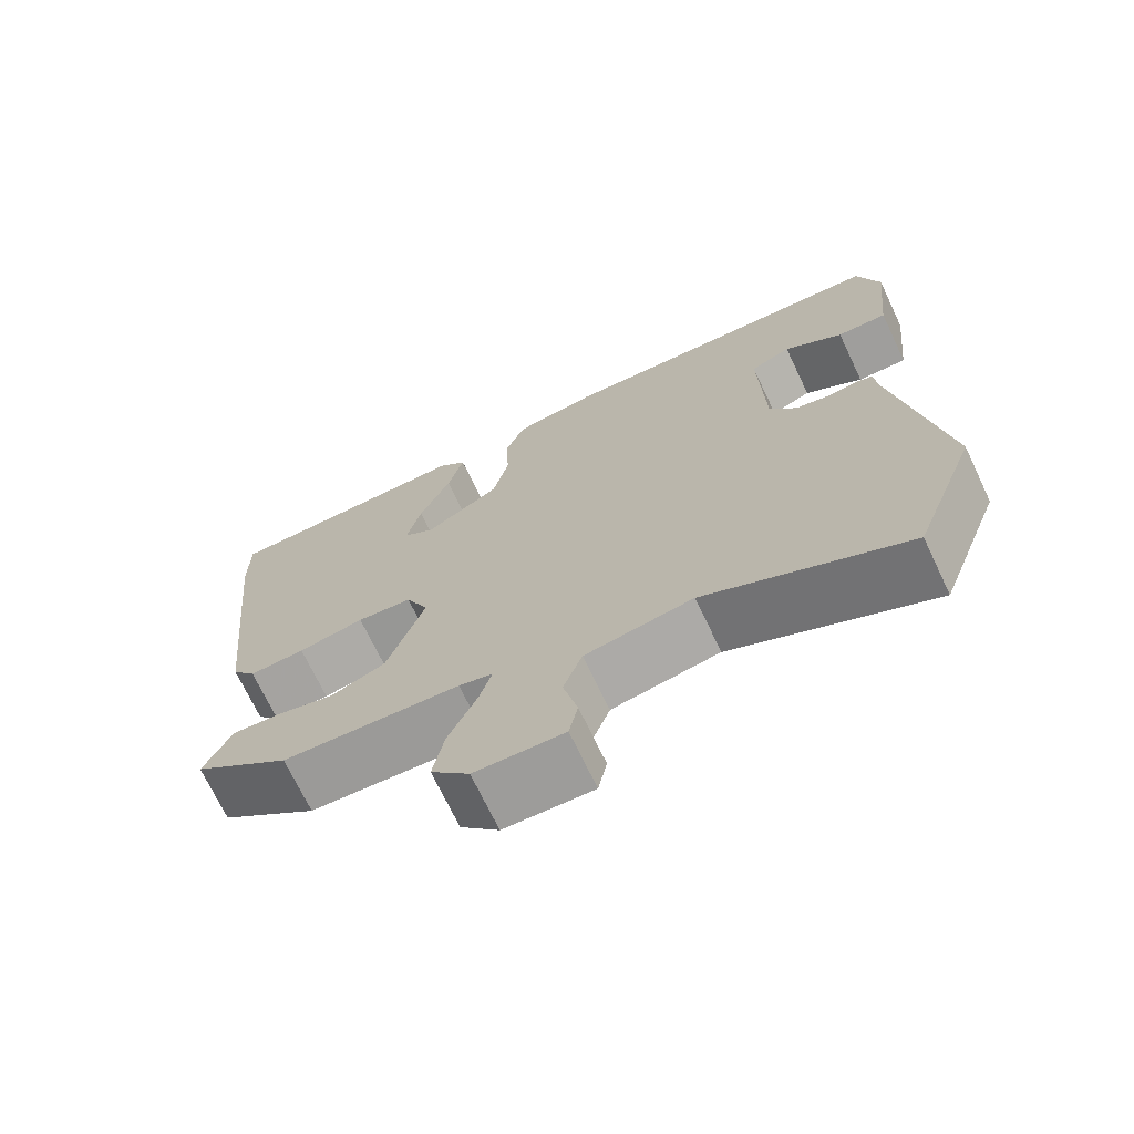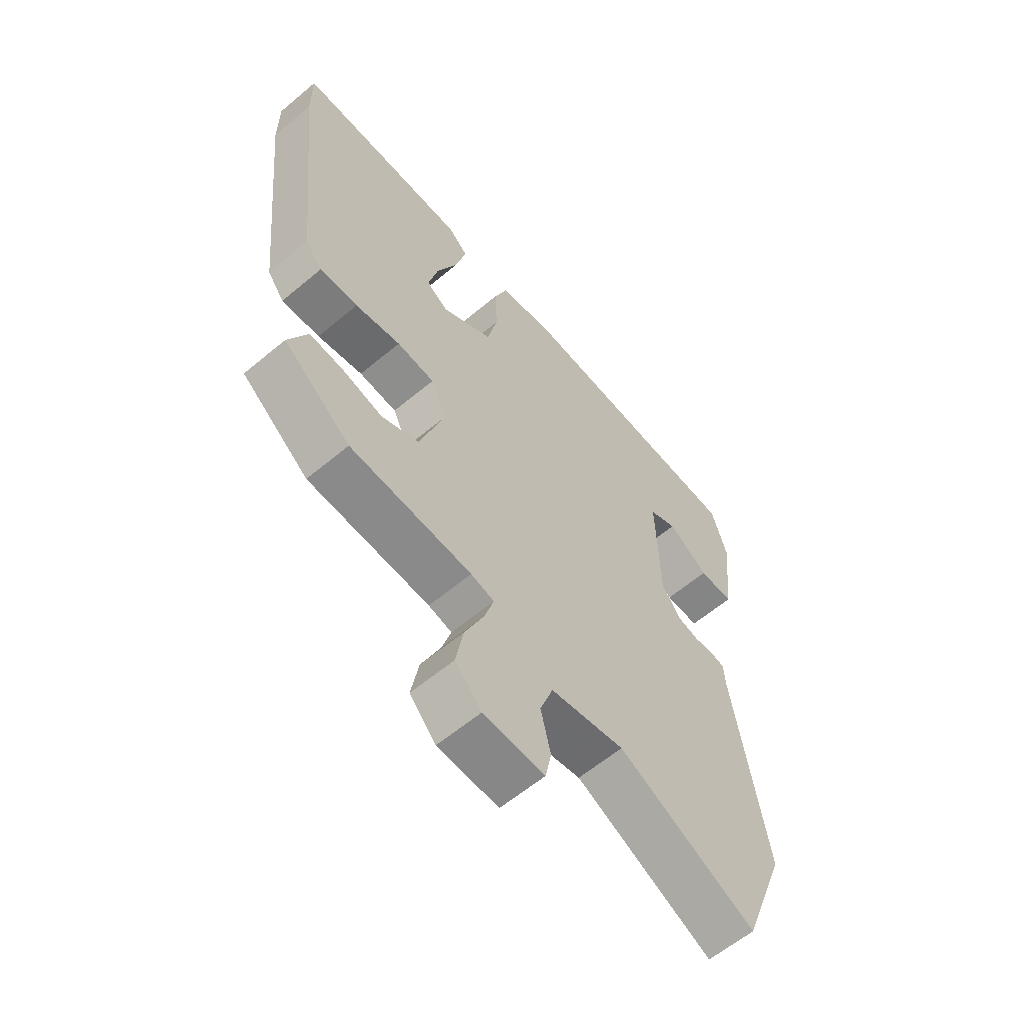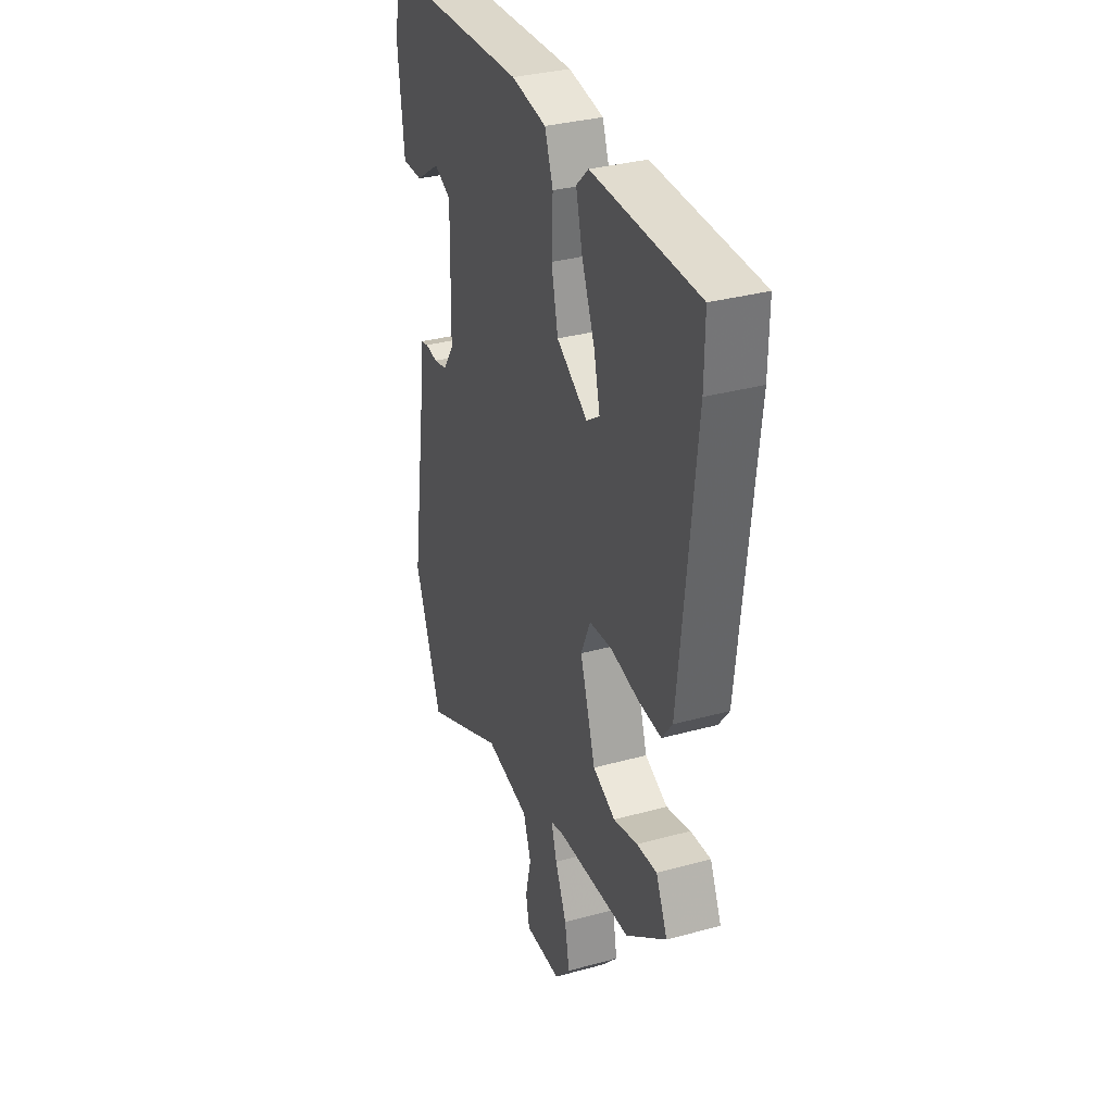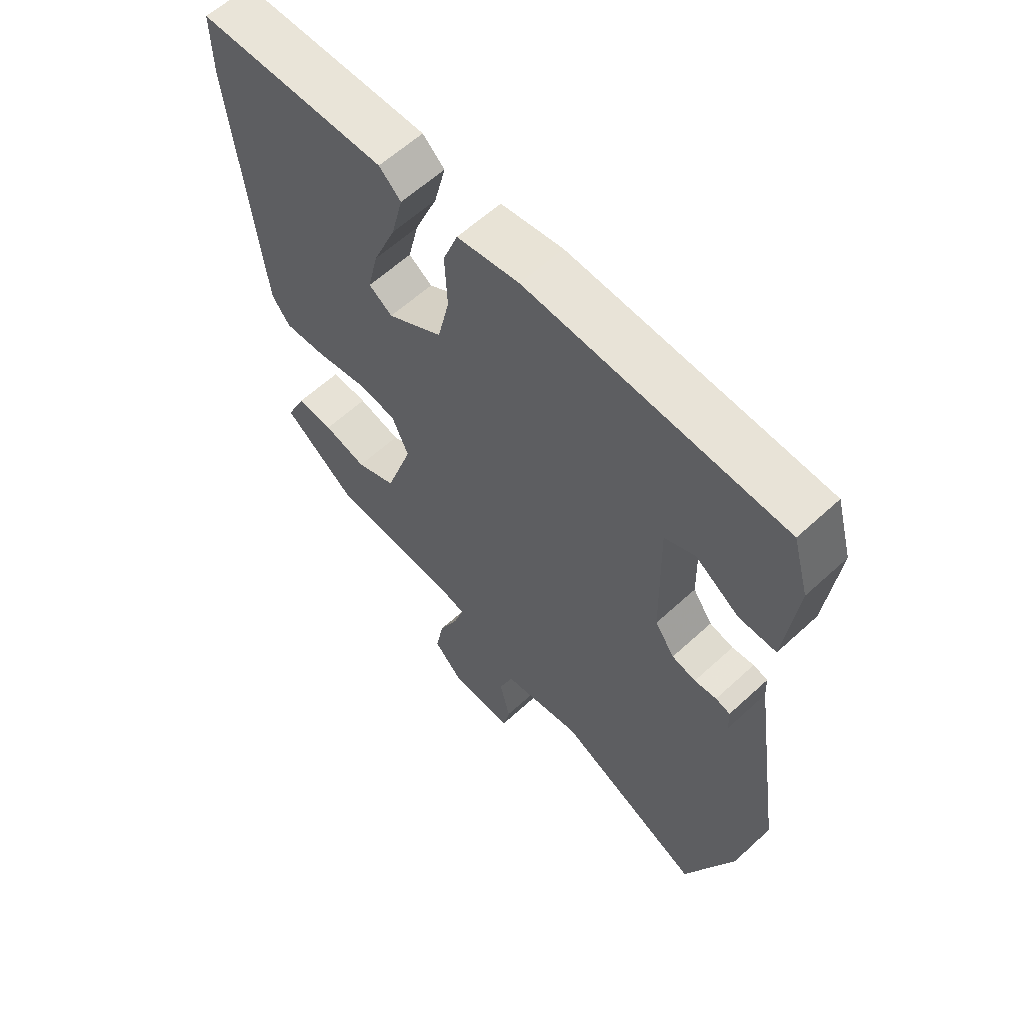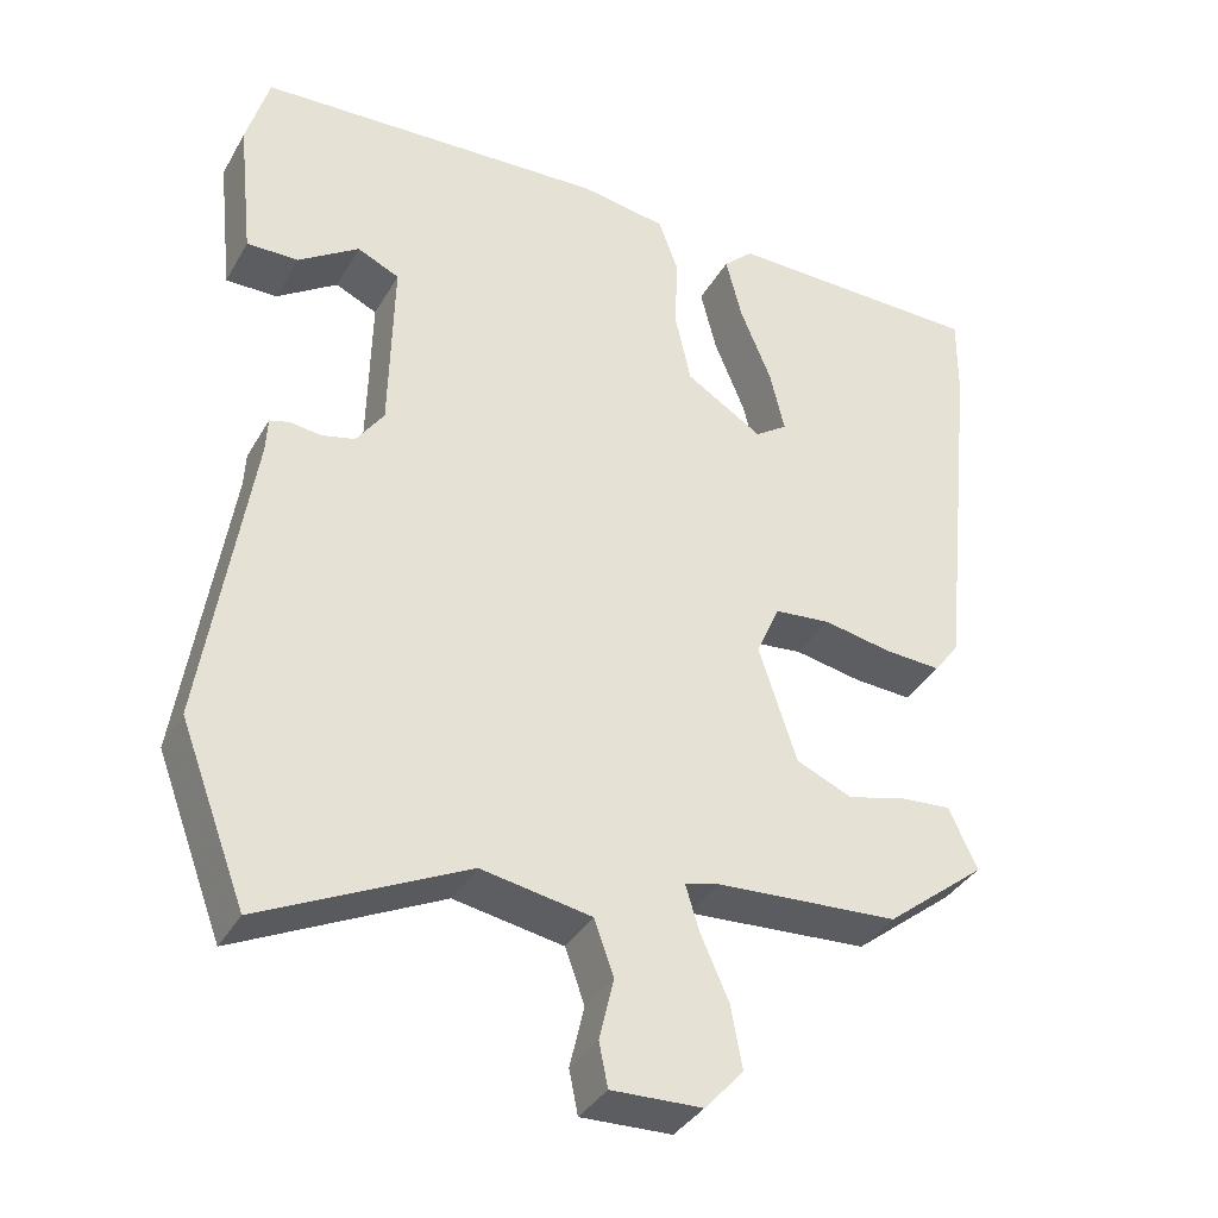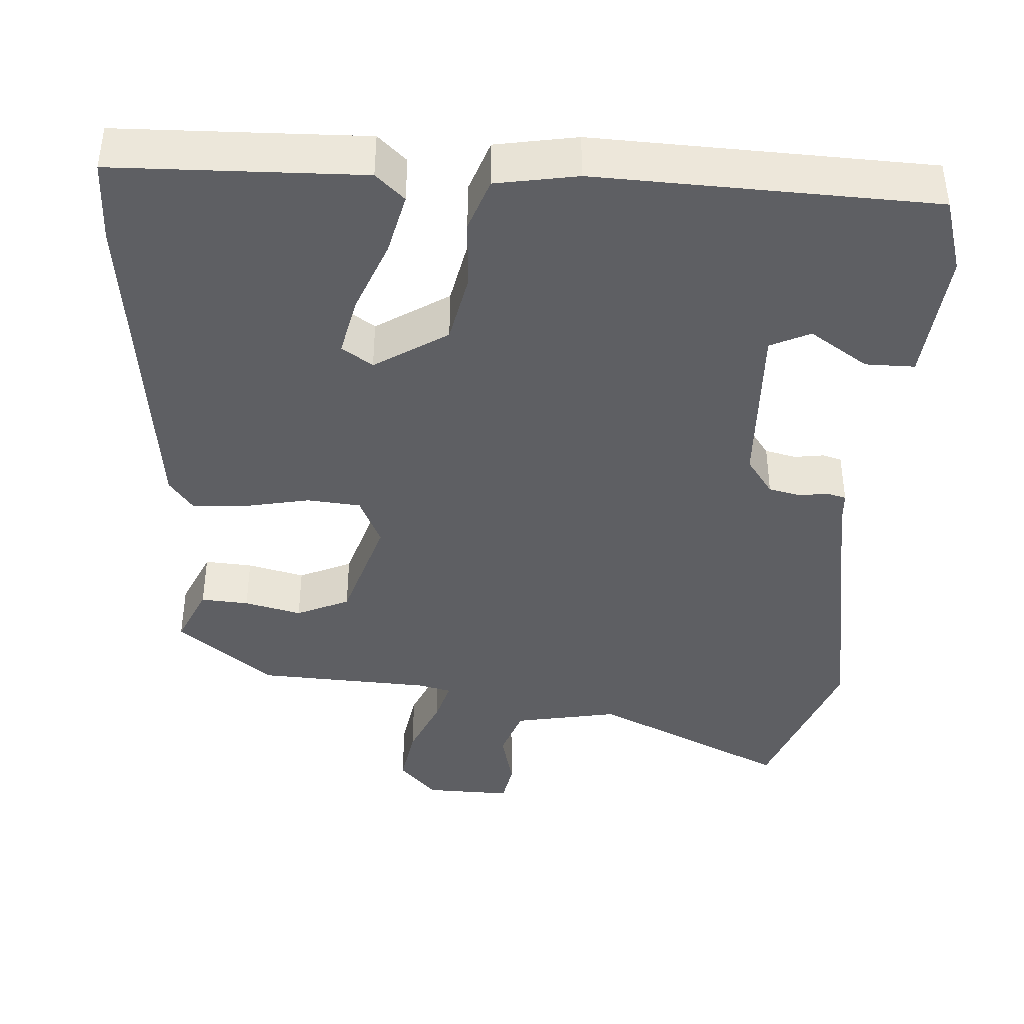
<metadata>
{"format":"obj","ext":"obj","renderer":"f3d","projection":"perspective","resolution":1024,"background":"white","views":[{"elev":-71.4,"azim":25.6,"up":"+Z"},{"elev":-61.0,"azim":-49.5,"up":"+Z"},{"elev":33.6,"azim":-110.5,"up":"+Z"},{"elev":60.8,"azim":46.8,"up":"+Z"},{"elev":-36.6,"azim":153.3,"up":"+Z"},{"elev":-40.9,"azim":-2.9,"up":"+Y"}]}
</metadata>
<code>
v -0.499 0.07 0.4
v -0.5 0.07 0.507
v -0.179 0.07 0.511
v -0.142 0.07 0.476
v -0.162 0.07 0.396
v -0.201 0.07 0.301
v -0.219 0.07 0.224
v -0.179 0.07 0.196
v -0.084 0.07 0.255
v -0.064 0.07 0.345
v -0.068 0.07 0.437
v -0.043 0.07 0.505
v 0.063 0.07 0.522
v 0.499 0.07 0.5
v 0.527 0.07 0.402
v 0.508 0.07 0.228
v 0.444 0.07 0.229
v 0.369 0.07 0.28
v 0.317 0.07 0.256
v 0.322 0.07 0.034
v 0.356 0.07 -0.015
v 0.397 0.07 -0.025
v 0.435 0.07 -0.02
v 0.46 0.07 -0.027
v 0.462 0.07 -0.069
v 0.52 0.07 -0.446
v 0.438 0.07 -0.662
v 0.185 0.07 -0.539
v 0.049 0.07 -0.563
v 0.025 0.07 -0.63
v 0.043 0.07 -0.707
v 0.032 0.07 -0.761
v -0.08 0.07 -0.757
v -0.128 0.07 -0.704
v -0.114 0.07 -0.627
v -0.079 0.07 -0.548
v -0.062 0.07 -0.492
v -0.105 0.07 -0.481
v -0.33 0.07 -0.467
v -0.454 0.07 -0.368
v -0.419 0.07 -0.292
v -0.357 0.07 -0.297
v -0.283 0.07 -0.316
v -0.214 0.07 -0.286
v -0.167 0.07 -0.142
v -0.196 0.07 -0.076
v -0.266 0.07 -0.069
v -0.35 0.07 -0.085
v -0.421 0.07 -0.089
v -0.452 0.07 -0.047
v -0.499 0 0.4
v -0.5 0 0.507
v -0.179 0 0.511
v -0.142 0 0.476
v -0.162 0 0.396
v -0.201 0 0.301
v -0.219 0 0.224
v -0.179 0 0.196
v -0.084 0 0.255
v -0.064 0 0.345
v -0.068 0 0.437
v -0.043 0 0.505
v 0.063 0 0.522
v 0.499 0 0.5
v 0.527 0 0.402
v 0.508 0 0.228
v 0.444 0 0.229
v 0.369 0 0.28
v 0.317 0 0.256
v 0.322 0 0.034
v 0.356 0 -0.015
v 0.397 0 -0.025
v 0.435 0 -0.02
v 0.46 0 -0.027
v 0.462 0 -0.069
v 0.52 0 -0.446
v 0.438 0 -0.662
v 0.185 0 -0.539
v 0.049 0 -0.563
v 0.025 0 -0.63
v 0.043 0 -0.707
v 0.032 0 -0.761
v -0.08 0 -0.757
v -0.128 0 -0.704
v -0.114 0 -0.627
v -0.079 0 -0.548
v -0.062 0 -0.492
v -0.105 0 -0.481
v -0.33 0 -0.467
v -0.454 0 -0.368
v -0.419 0 -0.292
v -0.357 0 -0.297
v -0.283 0 -0.316
v -0.214 0 -0.286
v -0.167 0 -0.142
v -0.196 0 -0.076
v -0.266 0 -0.069
v -0.35 0 -0.085
v -0.421 0 -0.089
v -0.452 0 -0.047
f 47 48 49 50
f 46 47 50 1
f 40 41 42 43
f 38 39 40 43
f 37 38 43 44
f 33 34 35 36
f 33 36 37
f 30 31 32 33
f 29 30 33 37
f 28 29 37 44
f 25 26 27 28
f 22 23 24 25
f 21 22 25 28
f 20 21 28 44
f 15 16 17 18
f 15 18 19
f 14 15 19
f 13 14 19
f 10 11 12 13
f 9 10 13 19
f 8 9 19 20
f 3 4 5 6
f 3 6 7
f 2 3 7
f 46 1 2 7
f 45 46 7 8
f 20 44 45
f 8 20 45
f 100 99 98 97
f 51 100 97 96
f 93 92 91 90
f 93 90 89 88
f 94 93 88 87
f 86 85 84 83
f 87 86 83
f 83 82 81 80
f 87 83 80 79
f 94 87 79 78
f 78 77 76 75
f 75 74 73 72
f 78 75 72 71
f 94 78 71 70
f 68 67 66 65
f 69 68 65
f 69 65 64
f 69 64 63
f 63 62 61 60
f 69 63 60 59
f 70 69 59 58
f 56 55 54 53
f 57 56 53
f 57 53 52
f 57 52 51 96
f 58 57 96 95
f 95 94 70
f 95 70 58
f 1 51 52 2
f 2 52 53 3
f 3 53 54 4
f 4 54 55 5
f 5 55 56 6
f 6 56 57 7
f 7 57 58 8
f 8 58 59 9
f 9 59 60 10
f 10 60 61 11
f 11 61 62 12
f 12 62 63 13
f 13 63 64 14
f 14 64 65 15
f 15 65 66 16
f 16 66 67 17
f 17 67 68 18
f 18 68 69 19
f 19 69 70 20
f 20 70 71 21
f 21 71 72 22
f 22 72 73 23
f 23 73 74 24
f 24 74 75 25
f 25 75 76 26
f 26 76 77 27
f 27 77 78 28
f 28 78 79 29
f 29 79 80 30
f 30 80 81 31
f 31 81 82 32
f 32 82 83 33
f 33 83 84 34
f 34 84 85 35
f 35 85 86 36
f 36 86 87 37
f 37 87 88 38
f 38 88 89 39
f 39 89 90 40
f 40 90 91 41
f 41 91 92 42
f 42 92 93 43
f 43 93 94 44
f 44 94 95 45
f 45 95 96 46
f 46 96 97 47
f 47 97 98 48
f 48 98 99 49
f 49 99 100 50
f 50 100 51 1

</code>
